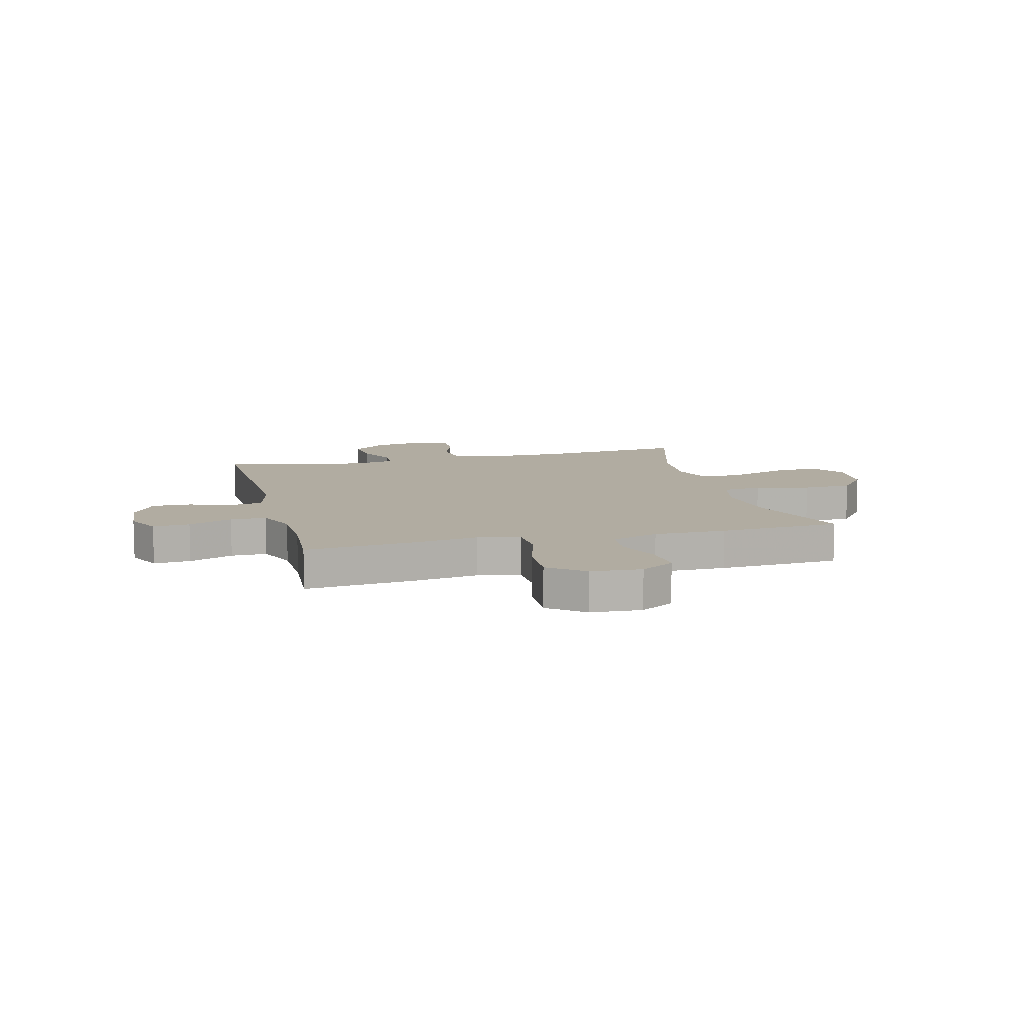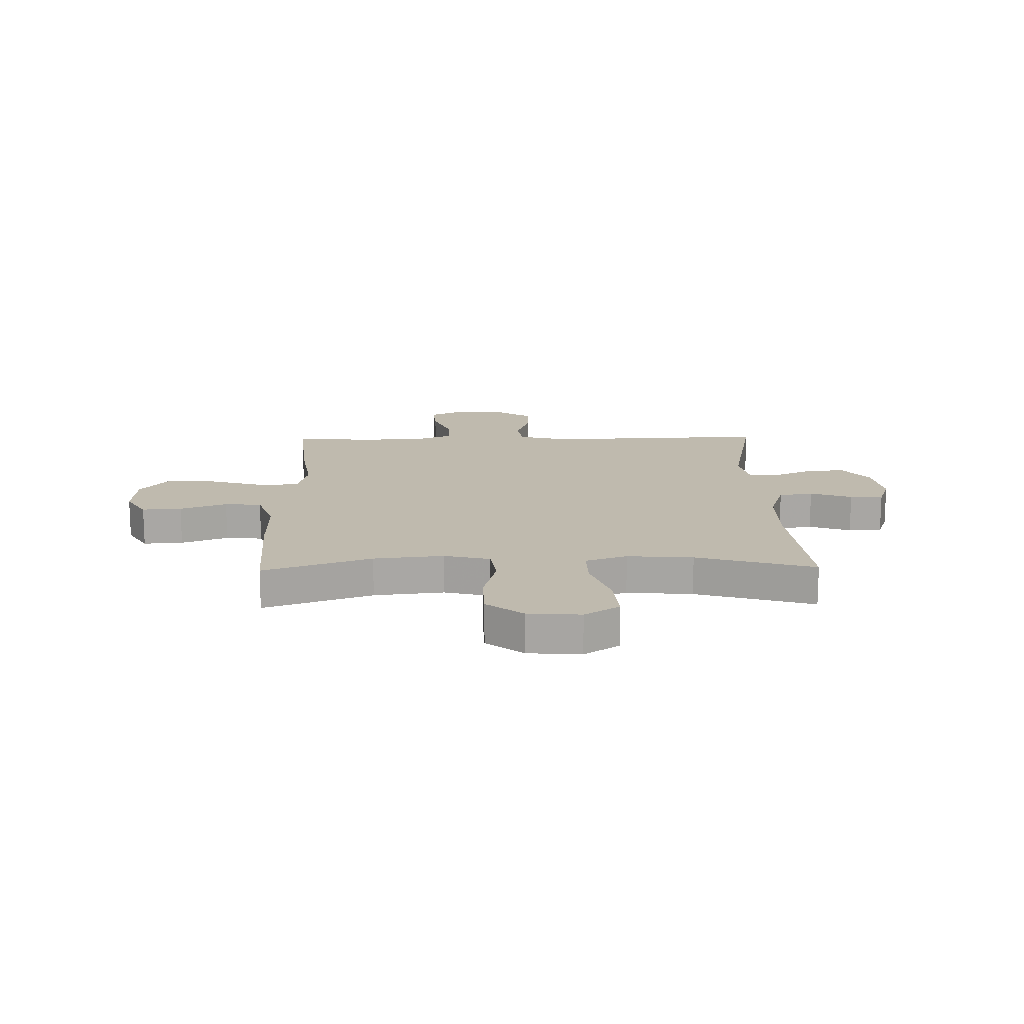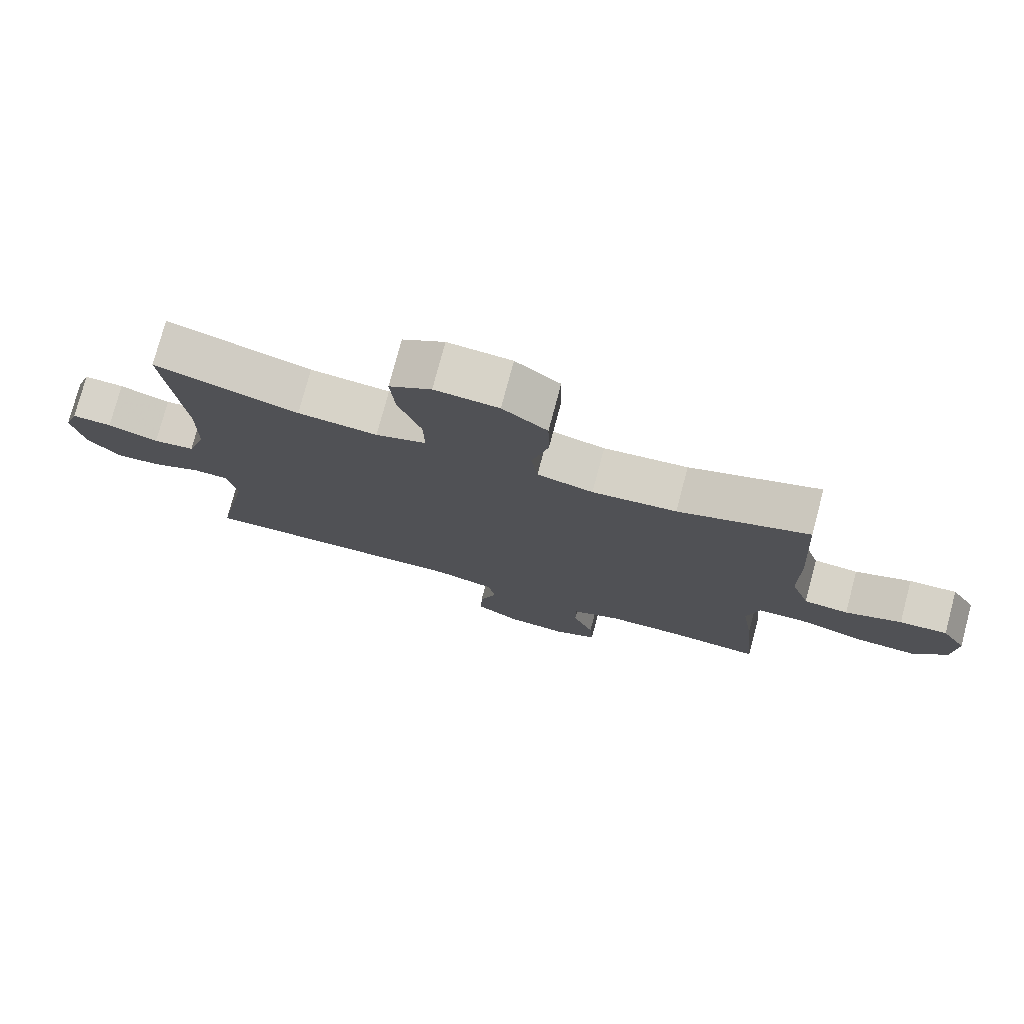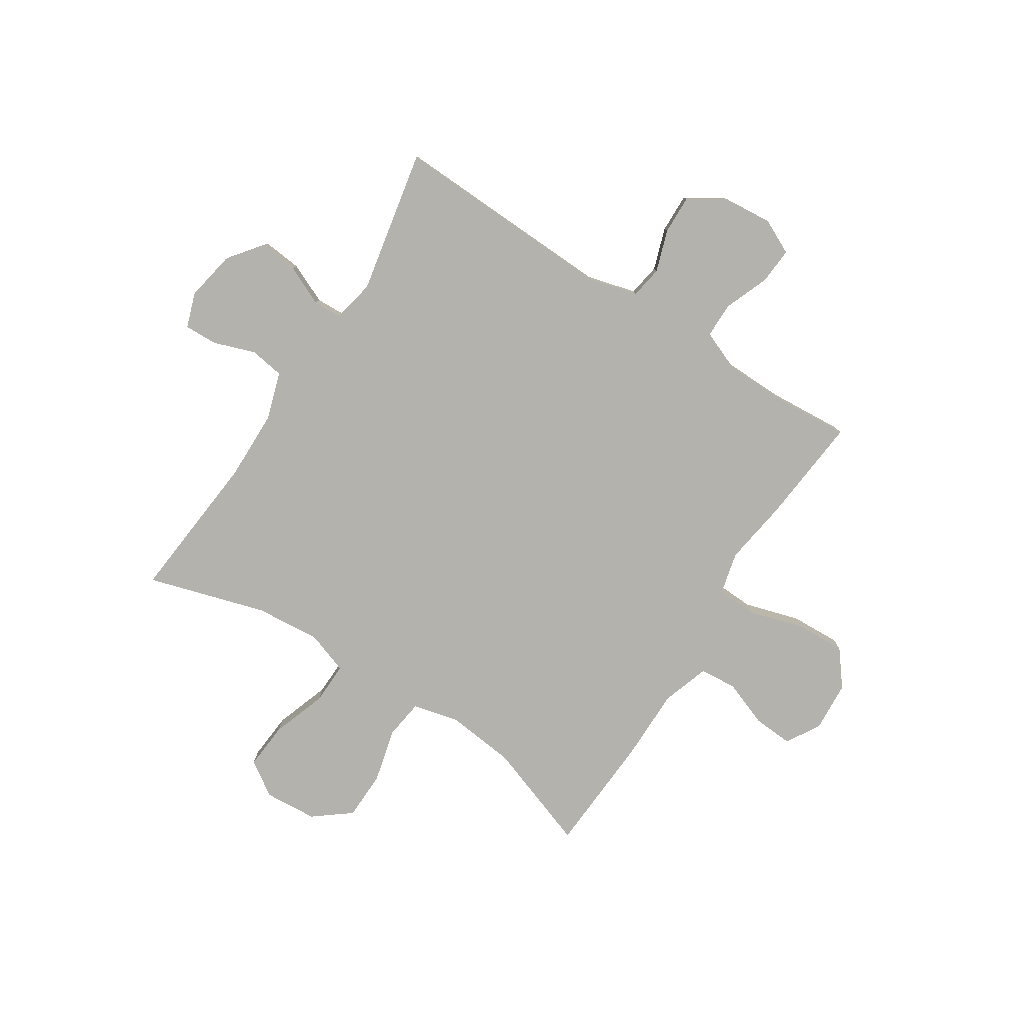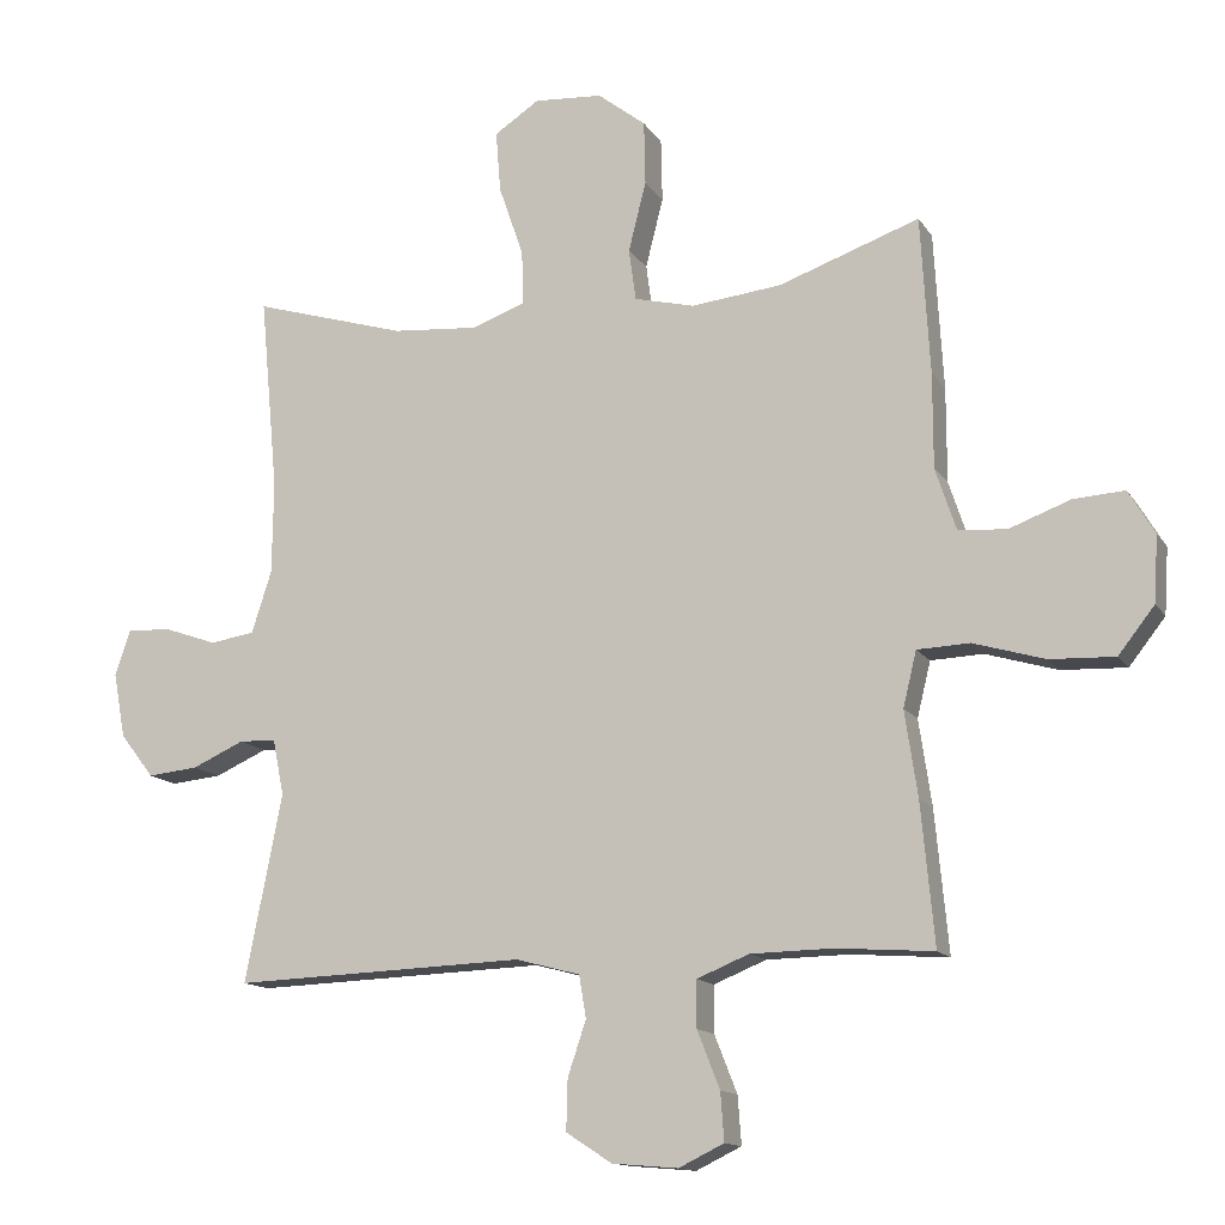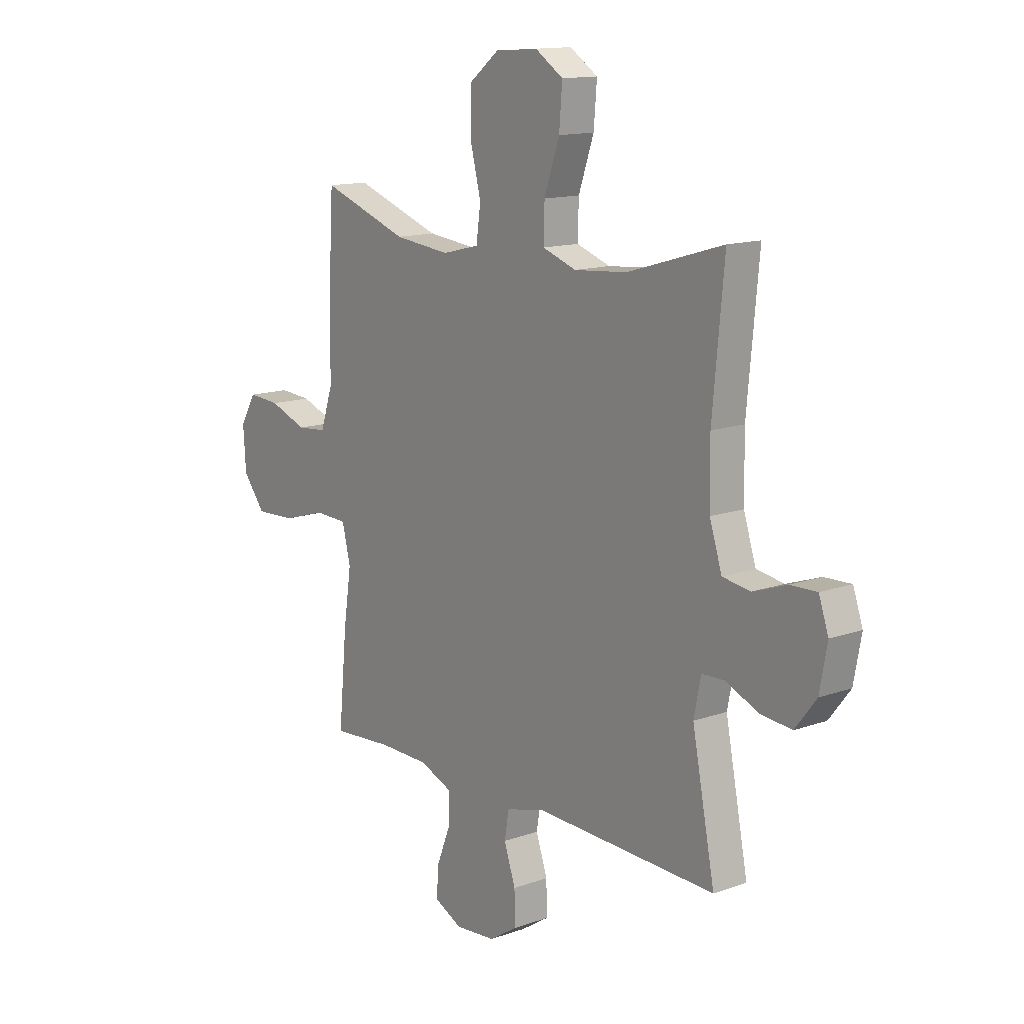
<metadata>
{"format":"obj","ext":"obj","renderer":"f3d","projection":"perspective","resolution":1024,"background":"white","views":[{"elev":10.2,"azim":-104.4,"up":"+Y"},{"elev":15.6,"azim":-1.2,"up":"+Y"},{"elev":76.8,"azim":-165.1,"up":"+Z"},{"elev":-79.6,"azim":147.3,"up":"+Y"},{"elev":-13.5,"azim":-158.9,"up":"+Z"},{"elev":13.6,"azim":51.4,"up":"+Z"}]}
</metadata>
<code>
v -0.5 0.07 -0.5
v -0.481 0.07 -0.3
v -0.463 0.07 -0.179
v -0.482 0.07 -0.101
v -0.556 0.07 -0.098
v -0.657 0.07 -0.128
v -0.749 0.07 -0.132
v -0.8 0.07 -0.067
v -0.806 0.07 0.026
v -0.769 0.07 0.088
v -0.696 0.07 0.083
v -0.61 0.07 0.051
v -0.542 0.07 0.057
v -0.513 0.07 0.144
v -0.513 0.07 0.277
v -0.5 0.07 0.5
v -0.301 0.07 0.43
v -0.173 0.07 0.416
v -0.088 0.07 0.437
v -0.078 0.07 0.51
v -0.103 0.07 0.609
v -0.101 0.07 0.699
v -0.033 0.07 0.752
v 0.064 0.07 0.759
v 0.128 0.07 0.717
v 0.121 0.07 0.63
v 0.086 0.07 0.529
v 0.084 0.07 0.452
v 0.161 0.07 0.425
v 0.282 0.07 0.435
v 0.5 0.07 0.5
v 0.474 0.07 0.222
v 0.476 0.07 0.092
v 0.504 0.07 0.005
v 0.567 0.07 -0.005
v 0.644 0.07 0.022
v 0.705 0.07 0.024
v 0.727 0.07 -0.04
v 0.71 0.07 -0.132
v 0.662 0.07 -0.194
v 0.59 0.07 -0.187
v 0.516 0.07 -0.154
v 0.464 0.07 -0.156
v 0.448 0.07 -0.235
v 0.5 0.07 -0.5
v 0.086 0.07 -0.485
v -0.005 0.07 -0.509
v -0.015 0.07 -0.569
v 0.011 0.07 -0.646
v 0.013 0.07 -0.718
v -0.052 0.07 -0.76
v -0.145 0.07 -0.768
v -0.209 0.07 -0.737
v -0.204 0.07 -0.669
v -0.172 0.07 -0.588
v -0.172 0.07 -0.522
v -0.246 0.07 -0.492
v -0.362 0.07 -0.49
v -0.5 0 -0.5
v -0.481 0 -0.3
v -0.463 0 -0.179
v -0.482 0 -0.101
v -0.556 0 -0.098
v -0.657 0 -0.128
v -0.749 0 -0.132
v -0.8 0 -0.067
v -0.806 0 0.026
v -0.769 0 0.088
v -0.696 0 0.083
v -0.61 0 0.051
v -0.542 0 0.057
v -0.513 0 0.144
v -0.513 0 0.277
v -0.5 0 0.5
v -0.301 0 0.43
v -0.173 0 0.416
v -0.088 0 0.437
v -0.078 0 0.51
v -0.103 0 0.609
v -0.101 0 0.699
v -0.033 0 0.752
v 0.064 0 0.759
v 0.128 0 0.717
v 0.121 0 0.63
v 0.086 0 0.529
v 0.084 0 0.452
v 0.161 0 0.425
v 0.282 0 0.435
v 0.5 0 0.5
v 0.474 0 0.222
v 0.476 0 0.092
v 0.504 0 0.005
v 0.567 0 -0.005
v 0.644 0 0.022
v 0.705 0 0.024
v 0.727 0 -0.04
v 0.71 0 -0.132
v 0.662 0 -0.194
v 0.59 0 -0.187
v 0.516 0 -0.154
v 0.464 0 -0.156
v 0.448 0 -0.235
v 0.5 0 -0.5
v 0.086 0 -0.485
v -0.005 0 -0.509
v -0.015 0 -0.569
v 0.011 0 -0.646
v 0.013 0 -0.718
v -0.052 0 -0.76
v -0.145 0 -0.768
v -0.209 0 -0.737
v -0.204 0 -0.669
v -0.172 0 -0.588
v -0.172 0 -0.522
v -0.246 0 -0.492
v -0.362 0 -0.49
f 52 53 54 55
f 52 55 56
f 51 52 56
f 48 49 50 51
f 47 48 51 56
f 46 47 56 57
f 44 45 46
f 43 44 46 57
f 39 40 41 42
f 39 42 43
f 38 39 43
f 35 36 37 38
f 34 35 38 43
f 33 34 43 57
f 30 31 32
f 29 30 32 33
f 28 29 33 57
f 24 25 26 27
f 20 21 22 23
f 19 20 23 24
f 14 15 16 17
f 13 14 17 18
f 9 10 11 12
f 9 12 13
f 8 9 13
f 5 6 7 8
f 4 5 8 13
f 58 1 2 3
f 58 3 4
f 57 58 4
f 19 24 27 28
f 18 19 28 57
f 4 13 18 57
f 113 112 111 110
f 114 113 110
f 114 110 109
f 109 108 107 106
f 114 109 106 105
f 115 114 105 104
f 104 103 102
f 115 104 102 101
f 100 99 98 97
f 101 100 97
f 101 97 96
f 96 95 94 93
f 101 96 93 92
f 115 101 92 91
f 90 89 88
f 91 90 88 87
f 115 91 87 86
f 85 84 83 82
f 81 80 79 78
f 82 81 78 77
f 75 74 73 72
f 76 75 72 71
f 70 69 68 67
f 71 70 67
f 71 67 66
f 66 65 64 63
f 71 66 63 62
f 61 60 59 116
f 62 61 116
f 62 116 115
f 86 85 82 77
f 115 86 77 76
f 115 76 71 62
f 1 59 60 2
f 2 60 61 3
f 3 61 62 4
f 4 62 63 5
f 5 63 64 6
f 6 64 65 7
f 7 65 66 8
f 8 66 67 9
f 9 67 68 10
f 10 68 69 11
f 11 69 70 12
f 12 70 71 13
f 13 71 72 14
f 14 72 73 15
f 15 73 74 16
f 16 74 75 17
f 17 75 76 18
f 18 76 77 19
f 19 77 78 20
f 20 78 79 21
f 21 79 80 22
f 22 80 81 23
f 23 81 82 24
f 24 82 83 25
f 25 83 84 26
f 26 84 85 27
f 27 85 86 28
f 28 86 87 29
f 29 87 88 30
f 30 88 89 31
f 31 89 90 32
f 32 90 91 33
f 33 91 92 34
f 34 92 93 35
f 35 93 94 36
f 36 94 95 37
f 37 95 96 38
f 38 96 97 39
f 39 97 98 40
f 40 98 99 41
f 41 99 100 42
f 42 100 101 43
f 43 101 102 44
f 44 102 103 45
f 45 103 104 46
f 46 104 105 47
f 47 105 106 48
f 48 106 107 49
f 49 107 108 50
f 50 108 109 51
f 51 109 110 52
f 52 110 111 53
f 53 111 112 54
f 54 112 113 55
f 55 113 114 56
f 56 114 115 57
f 57 115 116 58
f 58 116 59 1

</code>
